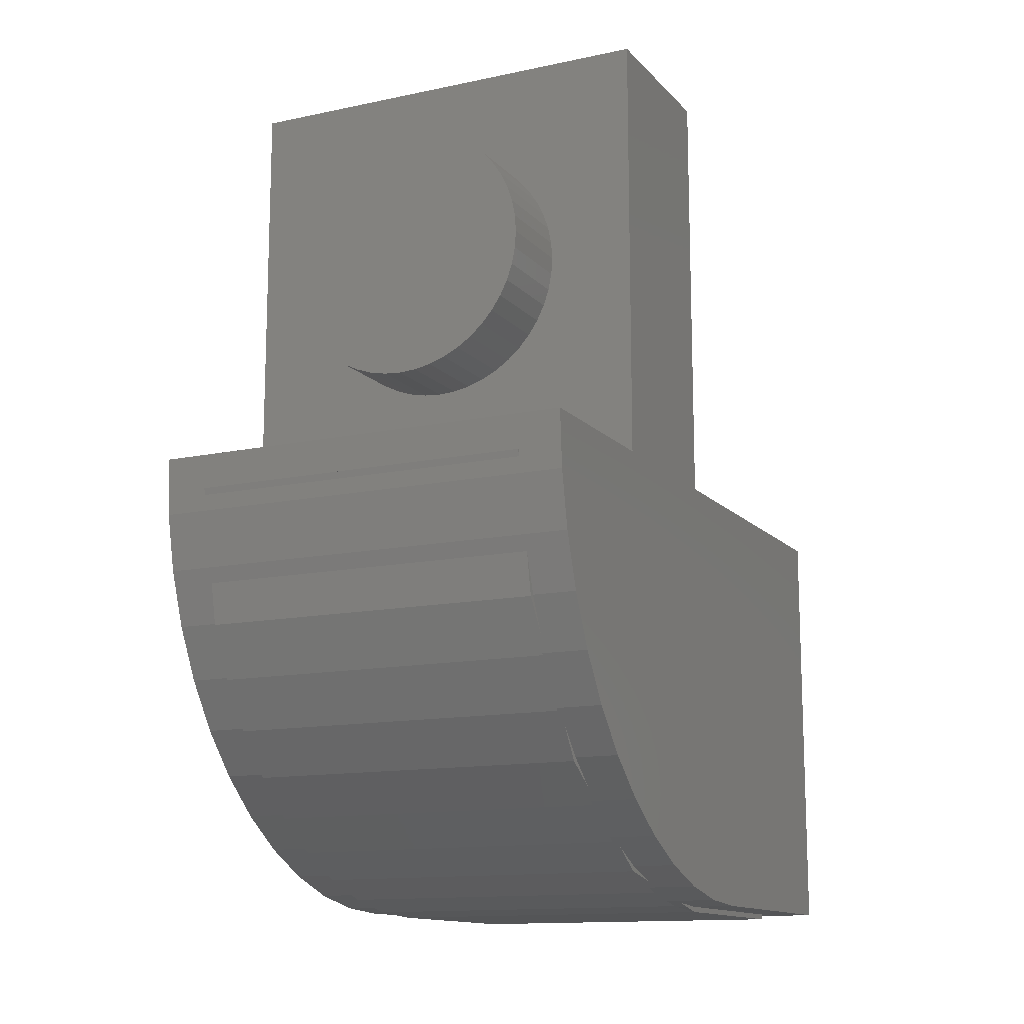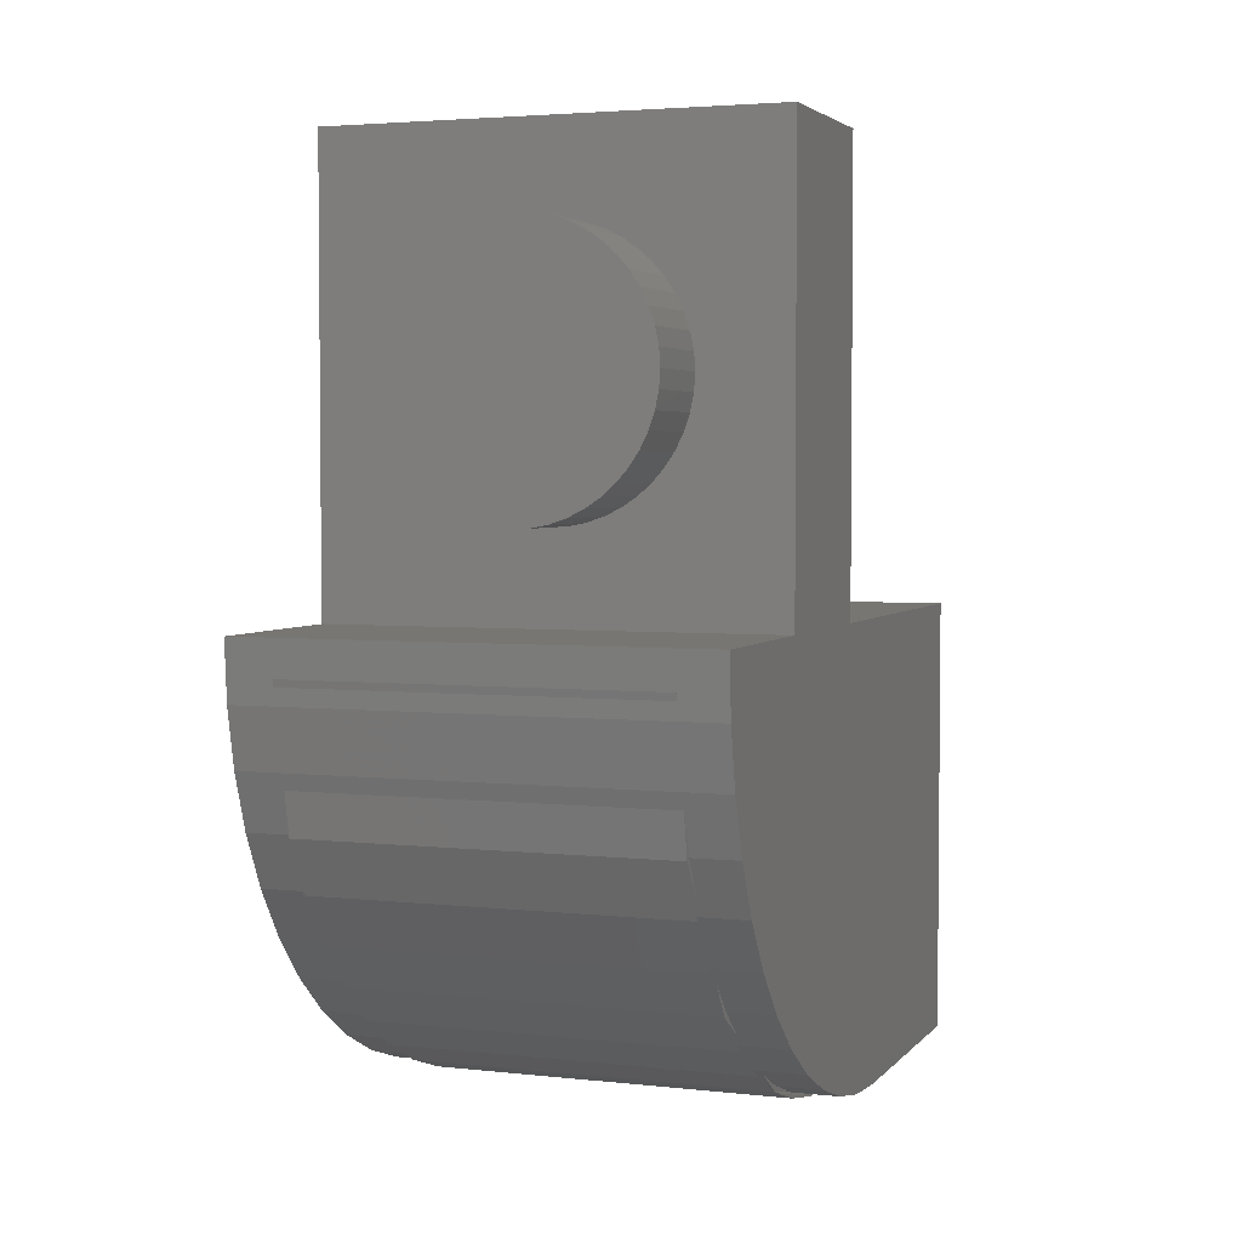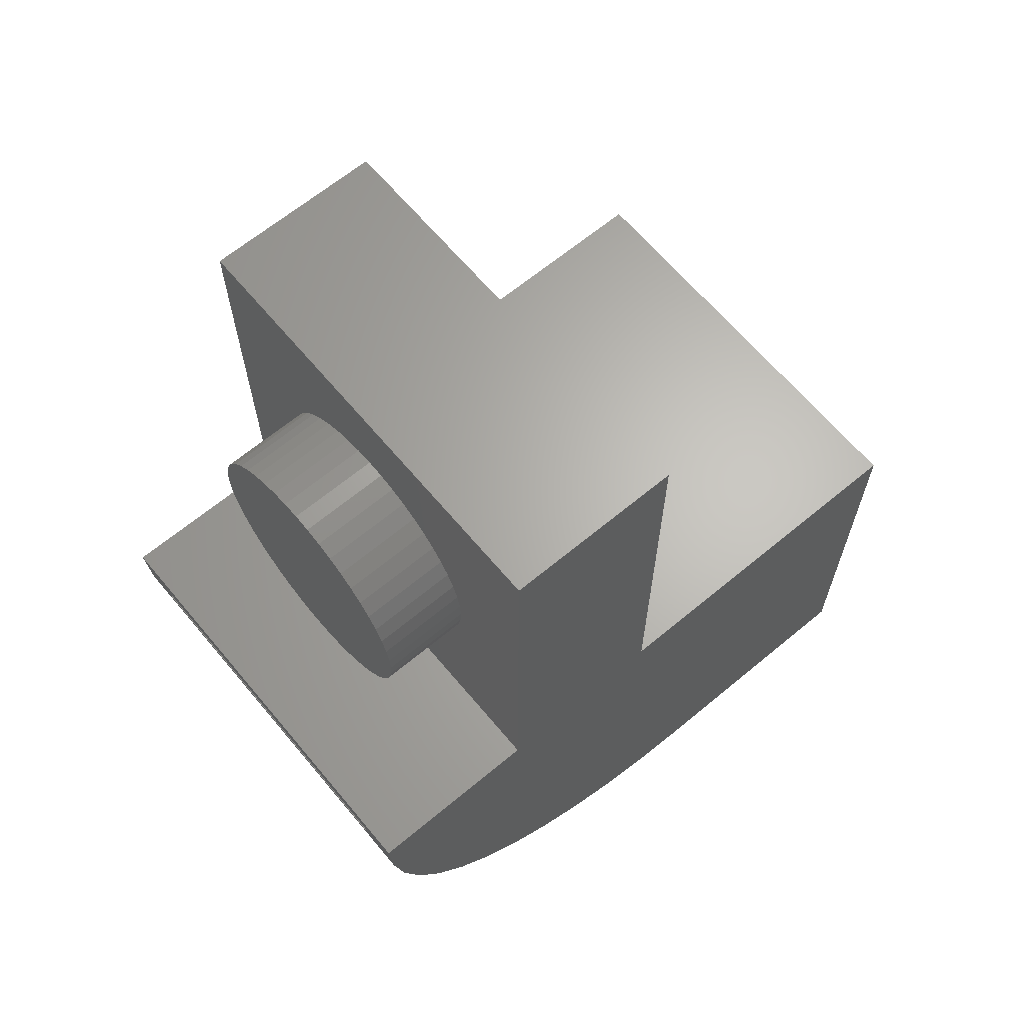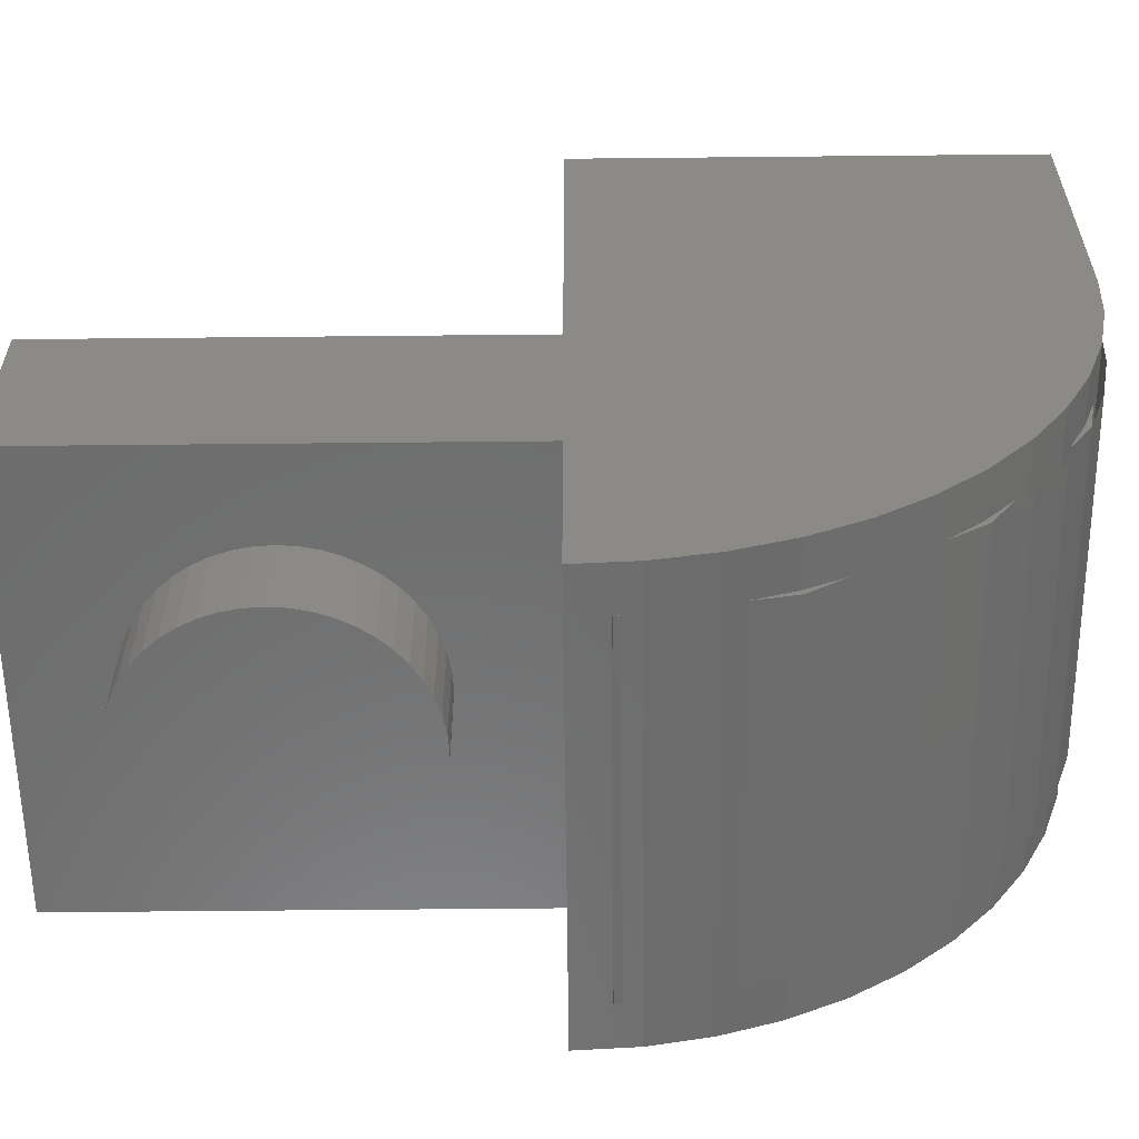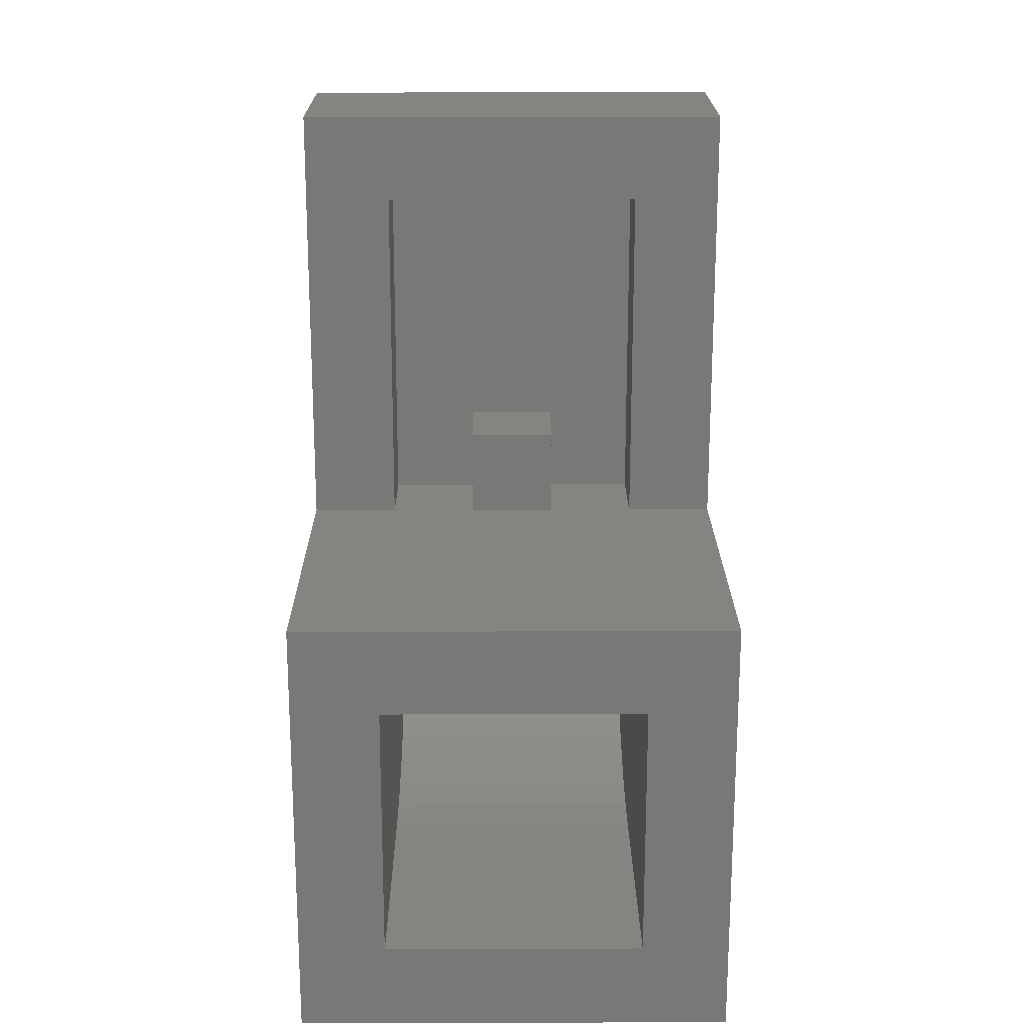
<metadata>
{"format":"stl","ext":"stl","renderer":"f3d","projection":"perspective","resolution":1024,"background":"white","views":[{"elev":-13.3,"azim":25.8,"up":"+Z"},{"elev":3.5,"azim":20.4,"up":"+Z"},{"elev":65.1,"azim":50.1,"up":"+Z"},{"elev":-58.5,"azim":90.6,"up":"+Y"},{"elev":19.6,"azim":179.7,"up":"+Z"}]}
</metadata>
<code>
# stl→obj: 253 verts, 412 faces
v -0.8 6.4 -2.4
v 0.8 6.4 -2.4
v 0.8 6.4 -4
v -0.8 6.4 -4
v -0.8 4.8 -2.4
v 0.8 4.8 -2.4
v -0.8 4.8 -4
v 0.8 4.8 -4
v 2.4 4.8 2.4
v -2.4 4.8 -4
v -2.4 4.8 2.4
v 2.4 4.8 -4
v -2.4 6.4 2.4
v 2.4 6.4 2.4
v 2.4 6.4 -4
v -2.4 6.4 -4
v -4 3.2 4
v -4 3.2 -4
v 4 3.2 -4
v 4 3.2 4
v 4 6.4 -4
v 4 6.4 4
v -4 6.4 4
v -4 6.4 -4
v 4 12.8 -4
v 2.4 12.8 -5.6
v -2.4 12.8 -5.6
v -4 12.8 -4
v -2.4 12.8 -10.4
v -4 12.8 -12
v 2.4 12.8 -10.4
v 4 12.8 -12
v -4 0 -4
v 4 0 -4
v -2.4 8 -10.4
v 2.4 8 -10.4
v -2.4 2 -5.6
v 2.4 2 -5.6
v 4 8 -12
v -4 8 -12
v 4 0.0688 -5.044
v -4 0.0688 -5.044
v 4 0.2728 -6.07
v -4 0.2728 -6.07
v 4 0.6088 -7.062
v -4 0.6088 -7.062
v 4 1.072 -8
v -4 1.072 -8
v 4 1.653 -8.87
v -4 1.653 -8.87
v 4 2.343 -9.657
v -4 2.343 -9.657
v 4 3.13 -10.35
v -4 3.13 -10.35
v 4 4 -10.93
v -4 4 -10.93
v 4 4.938 -11.39
v -4 4.938 -11.39
v 4 5.93 -11.73
v -4 5.93 -11.73
v 4 6.956 -11.93
v -4 6.956 -11.93
v 0.3132 3.2 -2.379
v 0 1.6 -2.4
v 0 3.2 -2.4
v 0.3132 1.6 -2.379
v 0.6211 3.2 -2.318
v 0.6211 1.6 -2.318
v 0.9185 3.2 -2.217
v 0.9185 1.6 -2.217
v 1.2 3.2 -2.078
v 1.2 1.6 -2.078
v 1.461 3.2 -1.904
v 1.461 1.6 -1.904
v 1.697 3.2 -1.697
v 1.697 1.6 -1.697
v 1.904 3.2 -1.461
v 1.904 1.6 -1.461
v 2.078 3.2 -1.2
v 2.078 1.6 -1.2
v 2.217 3.2 -0.9185
v 2.217 1.6 -0.9185
v 2.318 3.2 -0.6211
v 2.318 1.6 -0.6211
v 2.379 3.2 -0.3132
v 2.379 1.6 -0.3132
v 2.4 3.2 0
v 2.4 1.6 0
v 2.379 3.2 0.3132
v 2.379 1.6 0.3132
v 2.318 3.2 0.6211
v 2.318 1.6 0.6211
v 2.217 3.2 0.9185
v 2.217 1.6 0.9185
v 2.078 3.2 1.2
v 2.078 1.6 1.2
v 1.904 3.2 1.461
v 1.904 1.6 1.461
v 1.697 3.2 1.697
v 1.697 1.6 1.697
v 1.461 3.2 1.904
v 1.461 1.6 1.904
v 1.2 3.2 2.078
v 1.2 1.6 2.078
v 0.9185 3.2 2.217
v 0.9185 1.6 2.217
v 0.6211 3.2 2.318
v 0.6211 1.6 2.318
v 0.3132 3.2 2.379
v 0.3132 1.6 2.379
v 0 3.2 2.4
v 0 1.6 2.4
v -0.3132 3.2 2.379
v -0.3132 1.6 2.379
v -0.6211 3.2 2.318
v -0.6211 1.6 2.318
v -0.9185 3.2 2.217
v -0.9185 1.6 2.217
v -1.2 3.2 2.078
v -1.2 1.6 2.078
v -1.461 3.2 1.904
v -1.461 1.6 1.904
v -1.697 3.2 1.697
v -1.697 1.6 1.697
v -1.904 3.2 1.461
v -1.904 1.6 1.461
v -2.078 3.2 1.2
v -2.078 1.6 1.2
v -2.217 3.2 0.9185
v -2.217 1.6 0.9185
v -2.318 3.2 0.6211
v -2.318 1.6 0.6211
v -2.379 3.2 0.3132
v -2.379 1.6 0.3132
v -2.4 3.2 0
v -2.4 1.6 0
v -2.379 3.2 -0.3132
v -2.379 1.6 -0.3132
v -2.318 3.2 -0.6211
v -2.318 1.6 -0.6211
v -2.217 3.2 -0.9185
v -2.217 1.6 -0.9185
v -2.078 3.2 -1.2
v -2.078 1.6 -1.2
v -1.904 3.2 -1.461
v -1.904 1.6 -1.461
v -1.697 3.2 -1.697
v -1.697 1.6 -1.697
v -1.461 3.2 -1.904
v -1.461 1.6 -1.904
v -1.2 3.2 -2.078
v -1.2 1.6 -2.078
v -0.9185 3.2 -2.217
v -0.9185 1.6 -2.217
v -0.6211 3.2 -2.318
v -0.6211 1.6 -2.318
v -0.3132 3.2 -2.379
v -0.3132 1.6 -2.379
v 0 1.6 0
v -2.4 2.052 -6.226
v -2.4 7.217 -10.36
v -2.4 2.205 -6.842
v -2.4 6.447 -10.24
v -2.4 2.457 -7.437
v -2.4 5.704 -10.03
v -2.4 2.804 -8
v -2.4 5 -9.757
v -2.4 3.24 -8.522
v -2.4 4.347 -9.408
v -2.4 3.757 -8.994
v 2.4 2.052 -6.226
v 2.4 7.217 -10.36
v 2.4 2.205 -6.842
v 2.4 6.447 -10.24
v 2.4 2.457 -7.437
v 2.4 5.704 -10.03
v 2.4 2.804 -8
v 2.4 5 -9.757
v 2.4 3.24 -8.522
v 2.4 4.347 -9.408
v 2.4 3.757 -8.994
v 3.2 12 -12
v -3.2 12 -12
v -3.2 8 -12
v 3.2 8 -12
v 3.2 12 -12.1
v -3.2 12 -12.1
v 3.2 8 -12.1
v -3.2 8 -12.1
v 3.2 0.1232 -4.62
v -3.2 0.1232 -4.62
v -3.2 0.0248 -4.628
v 3.2 0.0248 -4.628
v 3.2 0.6088 -7.062
v 3.2 0.5164 -7.1
v -3.2 0.6088 -7.062
v -3.2 0.5164 -7.1
v -3.2 6.956 -11.93
v 3.2 6.956 -11.93
v -3.2 5.93 -11.73
v 3.2 5.93 -11.73
v -3.2 4.938 -11.39
v 3.2 4.938 -11.39
v -3.2 4 -10.93
v 3.2 4 -10.93
v -3.2 3.13 -10.35
v 3.2 3.13 -10.35
v -3.2 2.343 -9.657
v 3.2 2.343 -9.657
v -3.2 1.653 -8.87
v 3.2 1.653 -8.87
v -3.2 1.072 -8
v 3.2 1.072 -8
v 3.2 4.9 -11.48
v 3.2 2.272 -9.727
v -3.2 4.9 -11.48
v -3.2 2.272 -9.727
v 1.68 8 -12.1
v 3.2 6.943 -12.03
v 1.68 6.943 -12.03
v 3.2 5.904 -11.82
v 1.68 5.904 -11.82
v 1.68 4.9 -11.48
v 3.2 3.95 -11.01
v 1.68 3.95 -11.01
v 3.2 3.069 -10.43
v 1.68 3.069 -10.43
v 1.68 2.272 -9.727
v 3.2 1.573 -8.931
v 1.68 1.573 -8.931
v 3.2 0.9854 -8.05
v 1.68 0.9854 -8.05
v 1.68 0.5164 -7.1
v 1.68 0.0248 -4.628
v 1.68 12 -12.1
v -1.68 8 -12.1
v -1.68 6.943 -12.03
v -3.2 6.943 -12.03
v -1.68 5.904 -11.82
v -3.2 5.904 -11.82
v -1.68 4.9 -11.48
v -1.68 3.95 -11.01
v -3.2 3.95 -11.01
v -1.68 3.069 -10.43
v -3.2 3.069 -10.43
v -1.68 2.272 -9.727
v -1.68 1.573 -8.931
v -3.2 1.573 -8.931
v -1.68 0.9854 -8.05
v -3.2 0.9854 -8.05
v -1.68 0.5164 -7.1
v -1.68 0.0248 -4.628
v -1.68 12 -12.1
f 1 2 3
f 3 4 1
f 1 5 6
f 6 2 1
f 4 7 5
f 5 1 4
f 2 6 8
f 8 3 2
f 9 10 11
f 10 9 12
f 9 13 14
f 13 9 11
f 12 14 15
f 14 12 9
f 10 15 16
f 15 10 12
f 11 16 13
f 16 11 10
f 17 18 19
f 19 20 17
f 20 19 21
f 21 22 20
f 18 17 23
f 23 24 18
f 17 20 22
f 22 23 17
f 25 26 27
f 27 28 25
f 28 27 29
f 29 30 28
f 30 29 31
f 31 32 30
f 32 31 26
f 26 25 32
f 21 15 14
f 14 22 21
f 22 14 13
f 13 23 22
f 23 13 16
f 16 24 23
f 15 21 25
f 25 28 16
f 16 15 25
f 28 24 16
f 33 34 19
f 19 18 33
f 29 35 36
f 36 31 29
f 29 27 37
f 37 35 29
f 37 27 26
f 26 38 37
f 26 31 36
f 36 38 26
f 32 39 40
f 40 30 32
f 19 34 39
f 25 21 39
f 39 32 25
f 21 19 39
f 30 40 24
f 24 28 30
f 40 18 24
f 40 33 18
f 41 34 33
f 33 42 41
f 43 41 42
f 42 44 43
f 45 43 44
f 44 46 45
f 47 45 46
f 46 48 47
f 49 47 48
f 48 50 49
f 51 49 50
f 50 52 51
f 53 51 52
f 52 54 53
f 55 53 54
f 54 56 55
f 57 55 56
f 56 58 57
f 59 57 58
f 58 60 59
f 61 59 60
f 60 62 61
f 39 61 62
f 62 40 39
f 39 34 41
f 41 61 39
f 61 41 43
f 43 59 61
f 59 43 45
f 45 57 59
f 57 45 47
f 47 55 57
f 55 47 49
f 49 53 55
f 53 49 51
f 33 40 62
f 62 42 33
f 42 62 60
f 60 44 42
f 44 60 58
f 58 46 44
f 46 58 56
f 56 48 46
f 48 56 54
f 54 50 48
f 50 54 52
f 63 64 65
f 64 63 66
f 67 66 63
f 66 67 68
f 69 68 67
f 68 69 70
f 71 70 69
f 70 71 72
f 73 72 71
f 72 73 74
f 75 74 73
f 74 75 76
f 77 76 75
f 76 77 78
f 79 78 77
f 78 79 80
f 81 80 79
f 80 81 82
f 83 82 81
f 82 83 84
f 85 84 83
f 84 85 86
f 87 86 85
f 86 87 88
f 89 88 87
f 88 89 90
f 91 90 89
f 90 91 92
f 93 92 91
f 92 93 94
f 95 94 93
f 94 95 96
f 97 96 95
f 96 97 98
f 99 98 97
f 98 99 100
f 101 100 99
f 100 101 102
f 103 102 101
f 102 103 104
f 105 104 103
f 104 105 106
f 107 106 105
f 106 107 108
f 109 108 107
f 108 109 110
f 111 110 109
f 110 111 112
f 113 112 111
f 112 113 114
f 115 114 113
f 114 115 116
f 117 116 115
f 116 117 118
f 119 118 117
f 118 119 120
f 121 120 119
f 120 121 122
f 123 122 121
f 122 123 124
f 125 124 123
f 124 125 126
f 127 126 125
f 126 127 128
f 129 128 127
f 128 129 130
f 131 130 129
f 130 131 132
f 133 132 131
f 132 133 134
f 135 134 133
f 134 135 136
f 137 136 135
f 136 137 138
f 139 138 137
f 138 139 140
f 141 140 139
f 140 141 142
f 143 142 141
f 142 143 144
f 145 144 143
f 144 145 146
f 147 146 145
f 146 147 148
f 149 148 147
f 148 149 150
f 151 150 149
f 150 151 152
f 153 152 151
f 152 153 154
f 155 154 153
f 154 155 156
f 157 156 155
f 156 157 158
f 65 158 157
f 158 65 64
f 159 64 66
f 159 66 68
f 159 68 70
f 159 70 72
f 159 72 74
f 159 74 76
f 159 76 78
f 159 78 80
f 159 80 82
f 159 82 84
f 159 84 86
f 159 86 88
f 159 88 90
f 159 90 92
f 159 92 94
f 159 94 96
f 159 96 98
f 159 98 100
f 159 100 102
f 159 102 104
f 159 104 106
f 159 106 108
f 159 108 110
f 159 110 112
f 159 112 114
f 159 114 116
f 159 116 118
f 159 118 120
f 159 120 122
f 159 122 124
f 159 124 126
f 159 126 128
f 159 128 130
f 159 130 132
f 159 132 134
f 159 134 136
f 159 136 138
f 159 138 140
f 159 140 142
f 159 142 144
f 159 144 146
f 159 146 148
f 159 148 150
f 159 150 152
f 159 152 154
f 159 154 156
f 159 156 158
f 159 158 64
f 35 37 160
f 160 161 35
f 161 160 162
f 162 163 161
f 163 162 164
f 164 165 163
f 165 164 166
f 166 167 165
f 167 166 168
f 168 169 167
f 169 168 170
f 36 171 38
f 171 36 172
f 172 173 171
f 173 172 174
f 174 175 173
f 175 174 176
f 176 177 175
f 177 176 178
f 178 179 177
f 179 178 180
f 180 181 179
f 160 37 38
f 38 171 160
f 162 160 171
f 171 173 162
f 164 162 173
f 173 175 164
f 166 164 175
f 175 177 166
f 168 166 177
f 177 179 168
f 170 168 179
f 179 181 170
f 169 170 181
f 181 180 169
f 167 169 180
f 180 178 167
f 165 167 178
f 178 176 165
f 163 165 176
f 176 174 163
f 161 163 174
f 174 172 161
f 35 161 172
f 172 36 35
f 182 183 184
f 184 185 182
f 182 186 187
f 187 183 182
f 185 188 186
f 186 182 185
f 183 187 189
f 189 184 183
f 190 191 192
f 192 193 190
f 194 190 193
f 193 195 194
f 192 191 196
f 196 197 192
f 196 191 190
f 190 194 196
f 184 198 199
f 199 185 184
f 198 200 201
f 201 199 198
f 200 202 203
f 203 201 200
f 202 204 205
f 205 203 202
f 204 206 207
f 207 205 204
f 206 208 209
f 209 207 206
f 208 210 211
f 211 209 208
f 210 212 213
f 213 211 210
f 212 196 194
f 194 213 212
f 188 203 214
f 203 188 185
f 214 209 215
f 209 214 203
f 215 194 195
f 194 215 209
f 189 216 202
f 202 184 189
f 216 217 208
f 208 202 216
f 217 197 196
f 196 208 217
f 218 219 220
f 219 218 188
f 220 221 222
f 221 220 219
f 222 214 223
f 214 222 221
f 223 224 225
f 224 223 214
f 225 226 227
f 226 225 224
f 227 215 228
f 215 227 226
f 228 229 230
f 229 228 215
f 230 231 232
f 231 230 229
f 232 195 233
f 195 232 231
f 195 193 234
f 234 233 195
f 186 188 218
f 218 235 186
f 236 237 238
f 238 189 236
f 237 239 240
f 240 238 237
f 239 241 216
f 216 240 239
f 241 242 243
f 243 216 241
f 242 244 245
f 245 243 242
f 244 246 217
f 217 245 244
f 246 247 248
f 248 217 246
f 247 249 250
f 250 248 247
f 249 251 197
f 197 250 249
f 252 192 197
f 197 251 252
f 236 189 187
f 187 253 236
f 236 220 237
f 220 236 218
f 237 222 239
f 222 237 220
f 239 223 241
f 223 239 222
f 241 225 242
f 225 241 223
f 242 227 244
f 227 242 225
f 244 228 246
f 228 244 227
f 246 230 247
f 230 246 228
f 247 232 249
f 232 247 230
f 249 233 251
f 233 249 232
f 233 234 252
f 252 251 233
f 235 218 236
f 236 253 235

</code>
